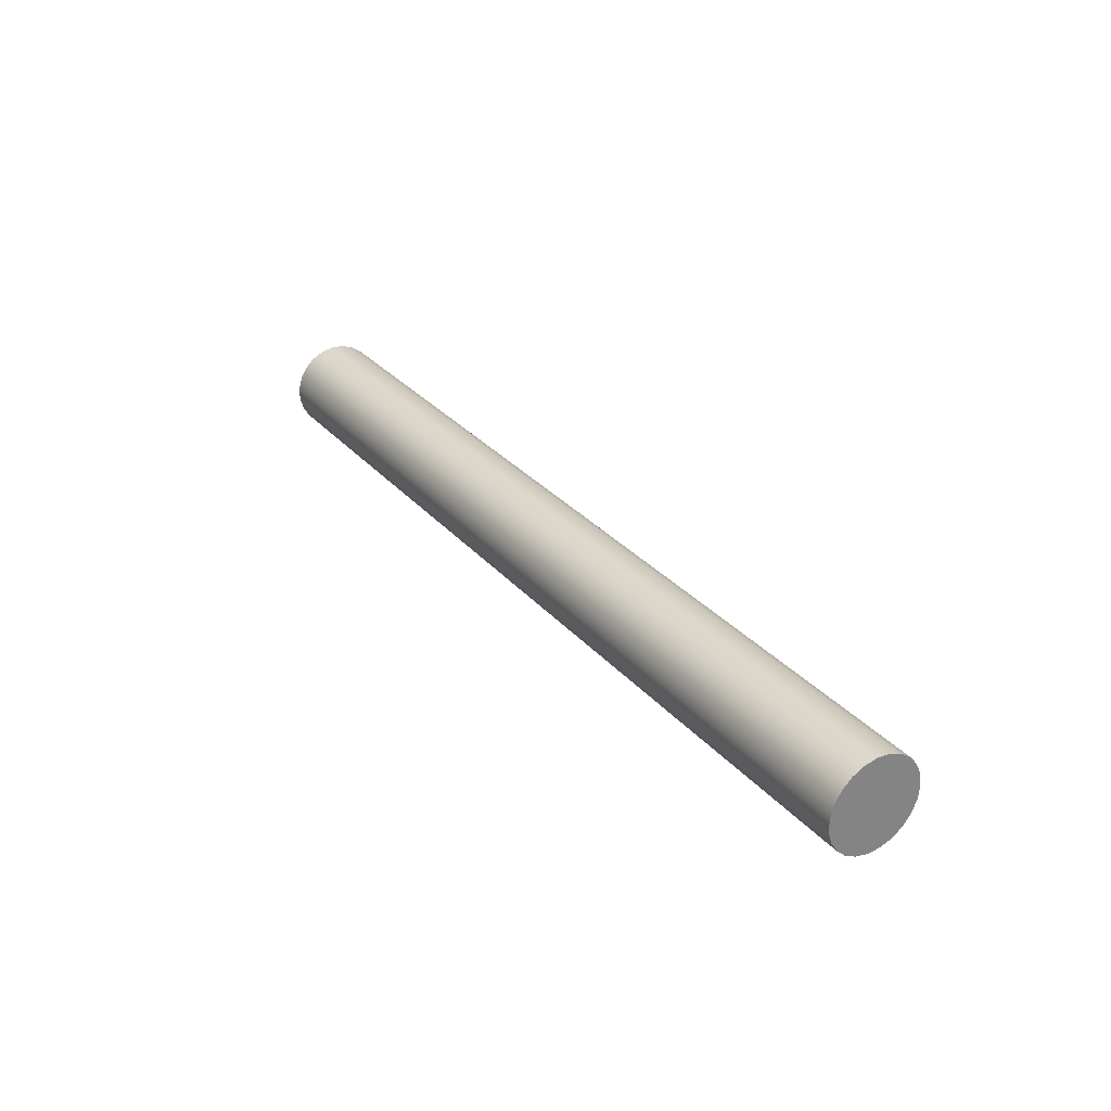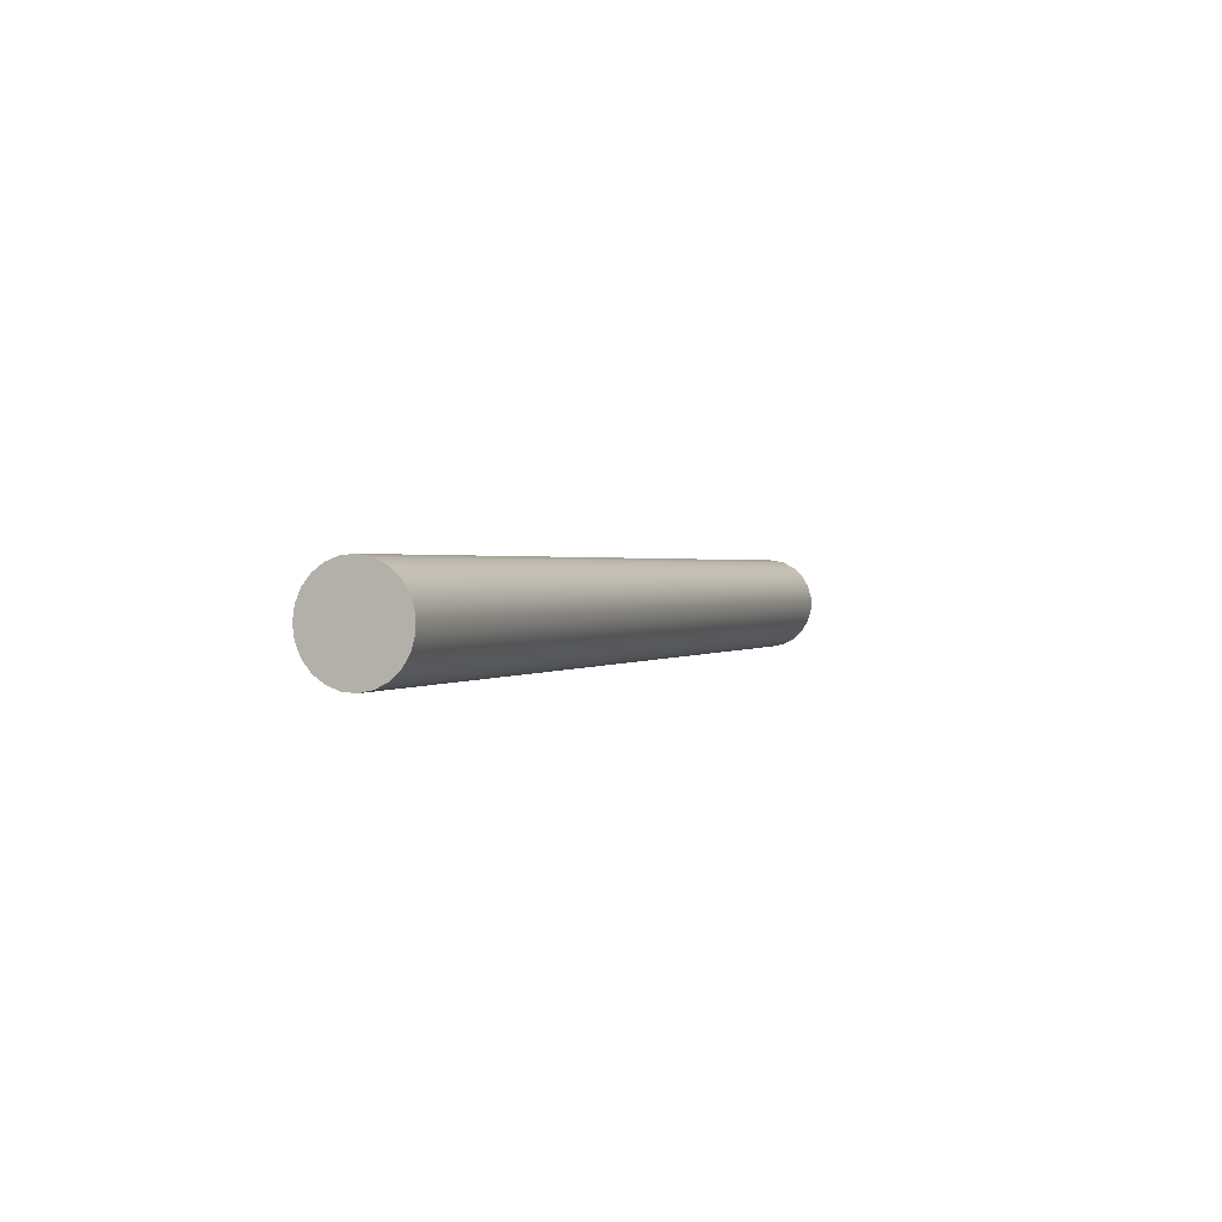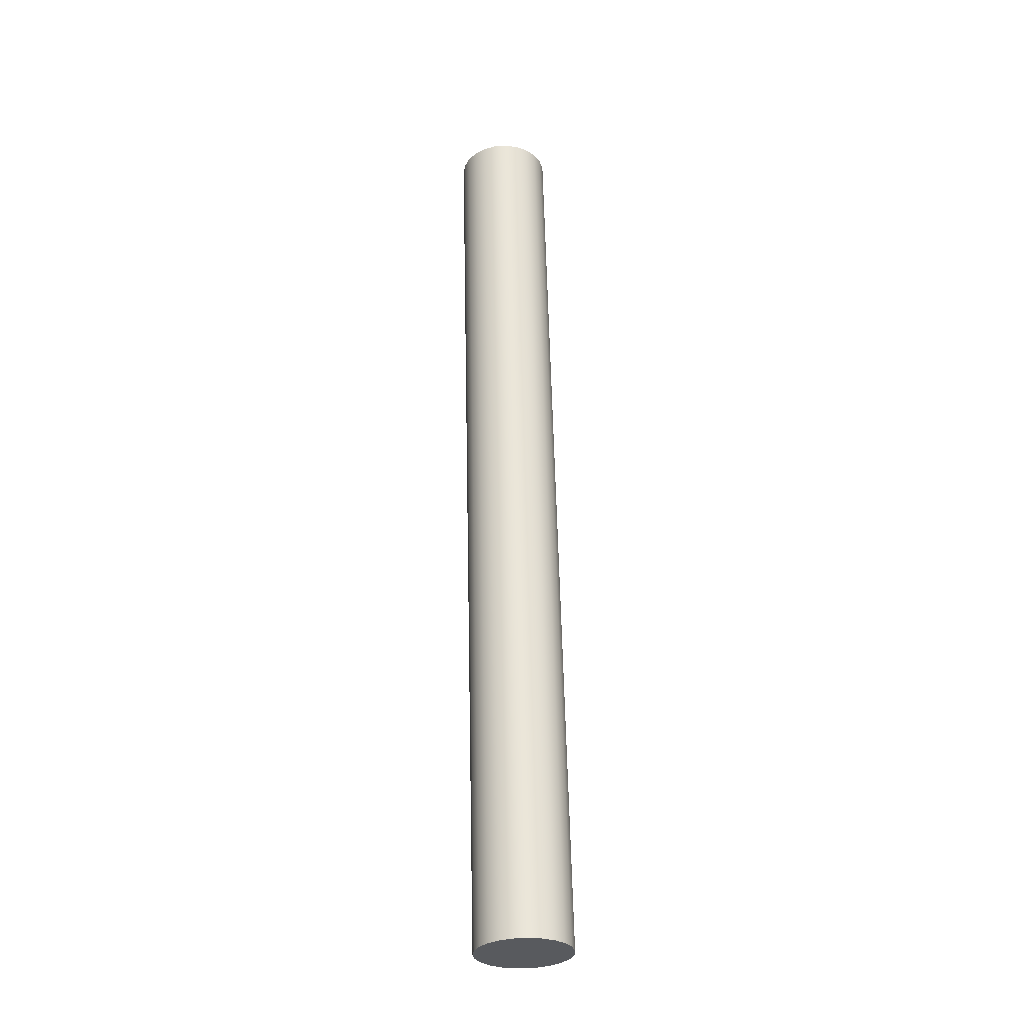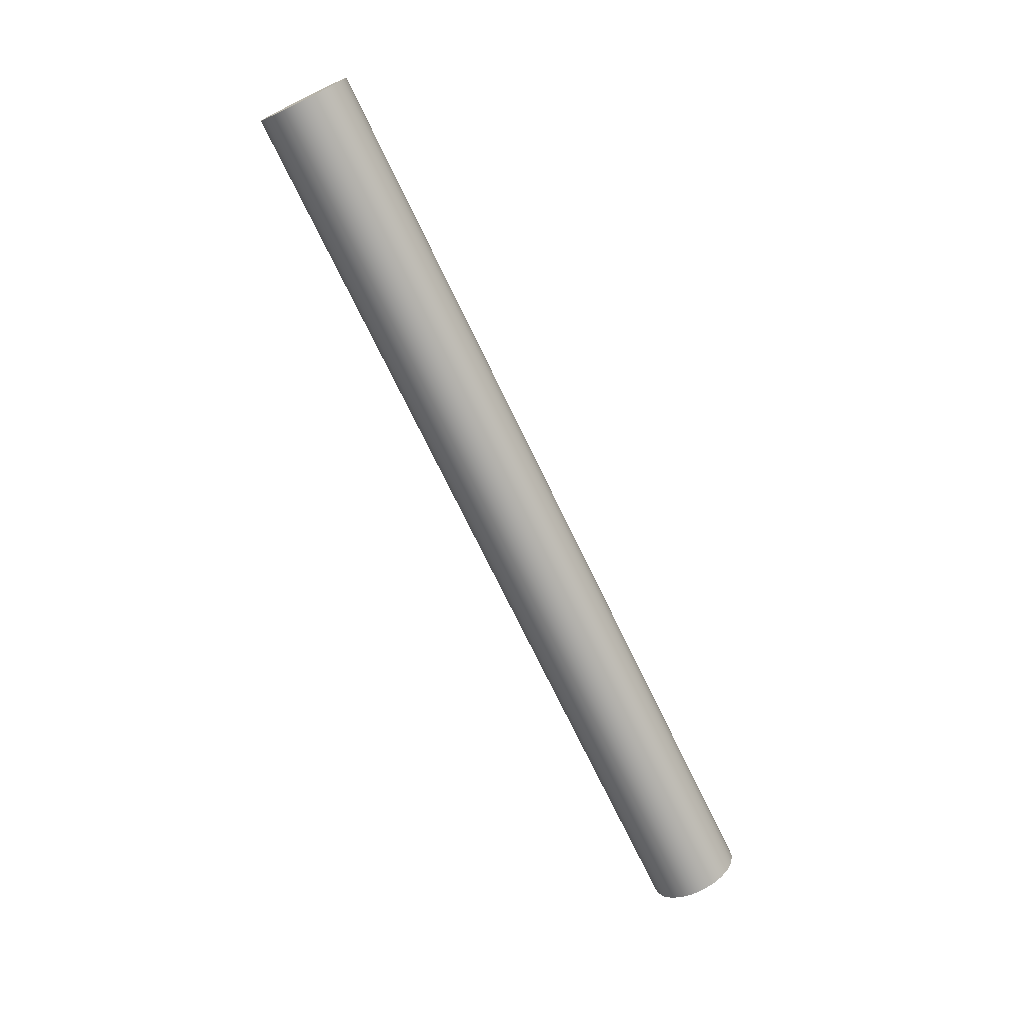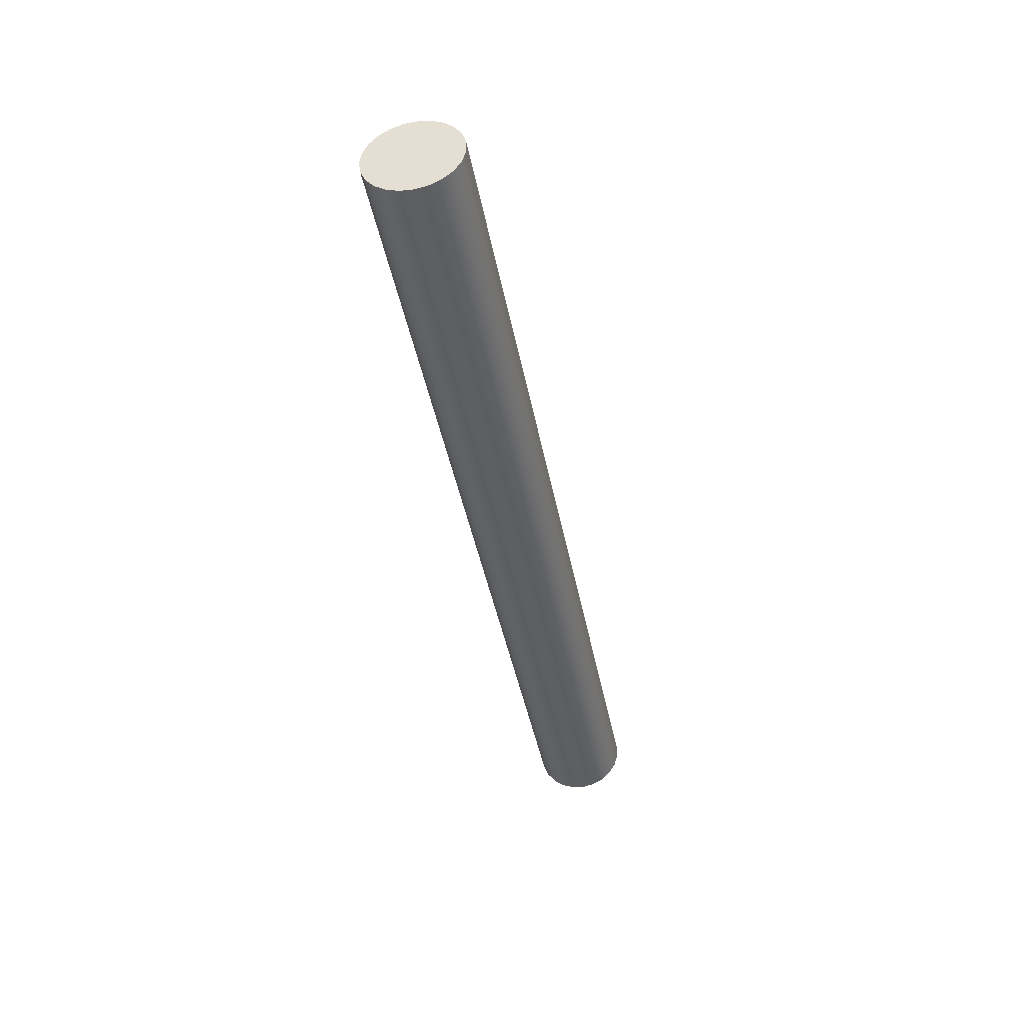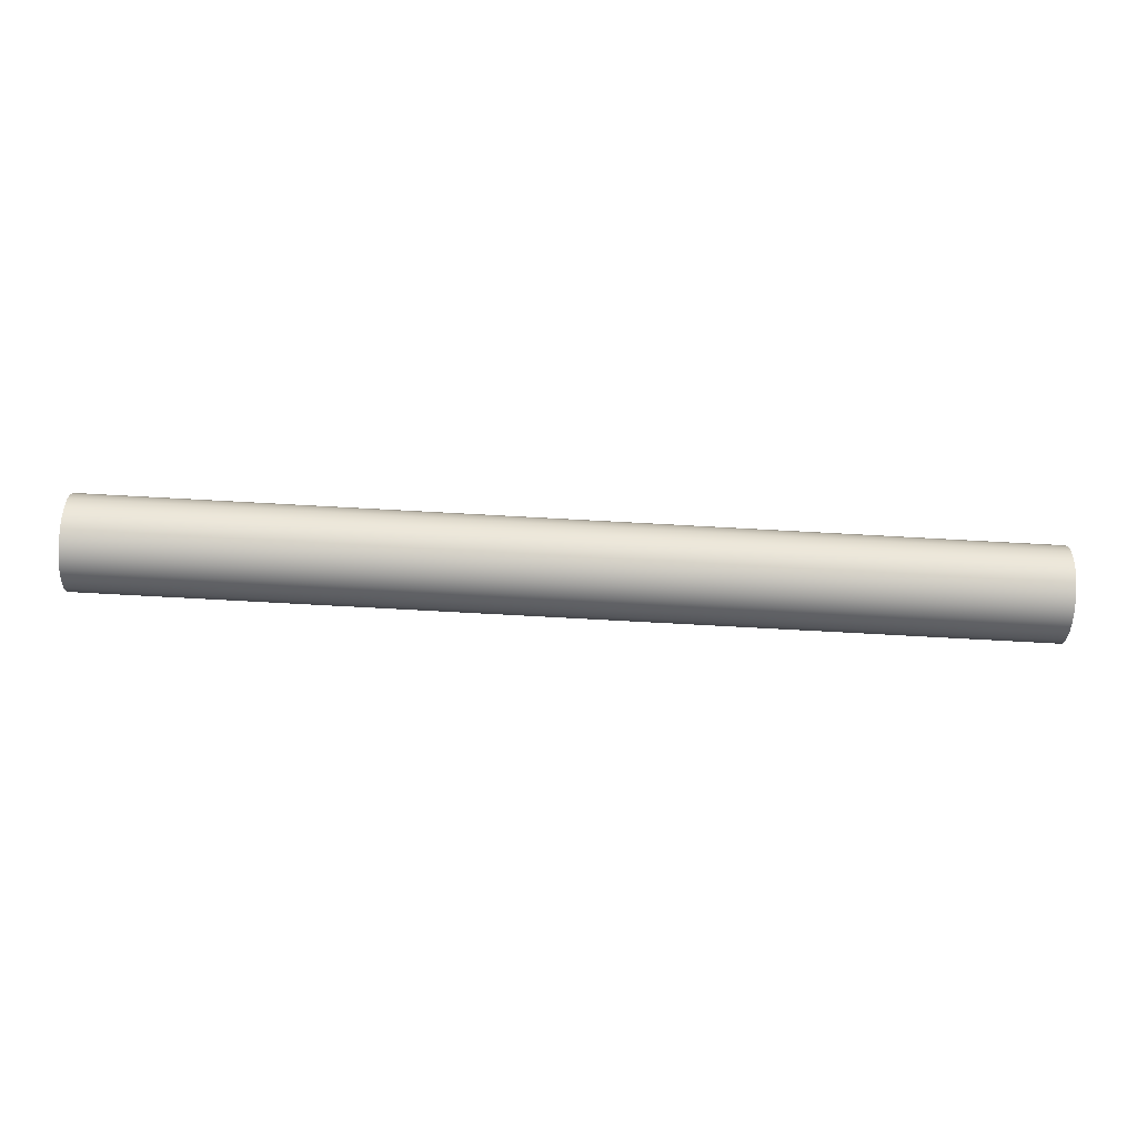
<metadata>
{"format":"obj","ext":"obj","renderer":"f3d","projection":"perspective","resolution":1024,"background":"white","views":[{"elev":29.7,"azim":-122.4,"up":"+Y"},{"elev":1.1,"azim":111.6,"up":"+Y"},{"elev":59.1,"azim":88.7,"up":"+Y"},{"elev":-72.4,"azim":115.7,"up":"+Z"},{"elev":-41.1,"azim":100.4,"up":"+Y"},{"elev":-76.2,"azim":-3.1,"up":"+Y"}]}
</metadata>
<code>
v 7.5 -4.592e-17 0.375
v 7.5 0.1012 0.3611
v 7.5 0.1948 0.3204
v 7.5 0.2741 0.256
v 7.5 0.333 0.1725
v 7.5 0.3672 0.0763
v 7.5 0.3741 -0.02559
v 7.5 0.3533 -0.1256
v 7.5 0.3064 -0.2163
v 7.5 0.2367 -0.2909
v 7.5 0.1494 -0.344
v 7.5 0.05106 -0.3715
v 7.5 -0.05106 -0.3715
v 7.5 -0.1494 -0.344
v 7.5 -0.2367 -0.2909
v 7.5 -0.3064 -0.2163
v 7.5 -0.3533 -0.1256
v 7.5 -0.3741 -0.02559
v 7.5 -0.3672 0.0763
v 7.5 -0.333 0.1725
v 7.5 -0.2741 0.256
v 7.5 -0.1948 0.3204
v 7.5 -0.1012 0.3611
v 0 -4.592e-17 0.375
v 0 -0.1012 0.3611
v 0 -0.1948 0.3204
v 0 -0.2741 0.256
v 0 -0.333 0.1725
v 0 -0.3672 0.0763
v 0 -0.3741 -0.02559
v 0 -0.3533 -0.1256
v 0 -0.3064 -0.2163
v 0 -0.2367 -0.2909
v 0 -0.1494 -0.344
v 0 -0.05106 -0.3715
v 0 0.05106 -0.3715
v 0 0.1494 -0.344
v 0 0.2367 -0.2909
v 0 0.3064 -0.2163
v 0 0.3533 -0.1256
v 0 0.3741 -0.02559
v 0 0.3672 0.0763
v 0 0.333 0.1725
v 0 0.2741 0.256
v 0 0.1948 0.3204
v 0 0.1012 0.3611
v 0 -4.592e-17 0.375
v 7.5 -4.592e-17 0.375
v 7.5 -4.592e-17 0.375
v 7.5 -0.1012 0.3611
v 7.5 -0.1948 0.3204
v 7.5 -0.2741 0.256
v 7.5 -0.333 0.1725
v 7.5 -0.3672 0.0763
v 7.5 -0.3741 -0.02559
v 7.5 -0.3533 -0.1256
v 7.5 -0.3064 -0.2163
v 7.5 -0.2367 -0.2909
v 7.5 -0.1494 -0.344
v 7.5 -0.05106 -0.3715
v 7.5 0.05106 -0.3715
v 7.5 0.1494 -0.344
v 7.5 0.2367 -0.2909
v 7.5 0.3064 -0.2163
v 7.5 0.3533 -0.1256
v 7.5 0.3741 -0.02559
v 7.5 0.3672 0.0763
v 7.5 0.333 0.1725
v 7.5 0.2741 0.256
v 7.5 0.1948 0.3204
v 7.5 0.1012 0.3611
v 0 -4.592e-17 0.375
v 0 0.1012 0.3611
v 0 0.1948 0.3204
v 0 0.2741 0.256
v 0 0.333 0.1725
v 0 0.3672 0.0763
v 0 0.3741 -0.02559
v 0 0.3533 -0.1256
v 0 0.3064 -0.2163
v 0 0.2367 -0.2909
v 0 0.1494 -0.344
v 0 0.05106 -0.3715
v 0 -0.05106 -0.3715
v 0 -0.1494 -0.344
v 0 -0.2367 -0.2909
v 0 -0.3064 -0.2163
v 0 -0.3533 -0.1256
v 0 -0.3741 -0.02559
v 0 -0.3672 0.0763
v 0 -0.333 0.1725
v 0 -0.2741 0.256
v 0 -0.1948 0.3204
v 0 -0.1012 0.3611
g 7c7ef414-e2c1-11ea-8a21-54bf646e7e1f
f 2 46 1
f 1 46 47
f 48 24 23
f 23 24 25
f 23 25 22
f 22 25 26
f 22 26 21
f 21 26 27
f 21 27 20
f 20 27 28
f 20 28 19
f 19 28 29
f 19 29 18
f 18 29 30
f 18 30 17
f 17 30 31
f 17 31 16
f 16 31 32
f 16 32 15
f 15 32 33
f 15 33 14
f 14 33 34
f 14 34 13
f 13 34 35
f 13 35 12
f 12 35 36
f 12 36 11
f 11 36 37
f 11 37 10
f 10 37 38
f 10 38 9
f 9 38 39
f 9 39 8
f 8 39 40
f 8 40 7
f 7 40 41
f 7 41 6
f 6 41 42
f 6 42 5
f 5 42 43
f 5 43 4
f 4 43 44
f 4 44 3
f 3 44 45
f 3 45 2
f 2 45 46
g 7c80f10c-e2c1-11ea-be01-54bf646e7e1f
f 50 60 49
f 49 60 61
f 49 61 71
f 71 61 62
f 71 62 70
f 70 62 63
f 70 63 69
f 69 63 64
f 69 64 68
f 68 64 65
f 68 65 67
f 67 65 66
f 60 50 59
f 59 50 51
f 59 51 58
f 58 51 52
f 58 52 57
f 57 52 53
f 57 53 56
f 56 53 54
f 56 54 55
g 7c82ee0c-e2c1-11ea-82b9-54bf646e7e1f
f 73 83 72
f 72 83 84
f 72 84 94
f 94 84 85
f 94 85 93
f 93 85 86
f 93 86 92
f 92 86 87
f 92 87 91
f 91 87 88
f 91 88 90
f 90 88 89
f 83 73 82
f 82 73 74
f 82 74 81
f 81 74 75
f 81 75 80
f 80 75 76
f 80 76 79
f 79 76 77
f 79 77 78

</code>
